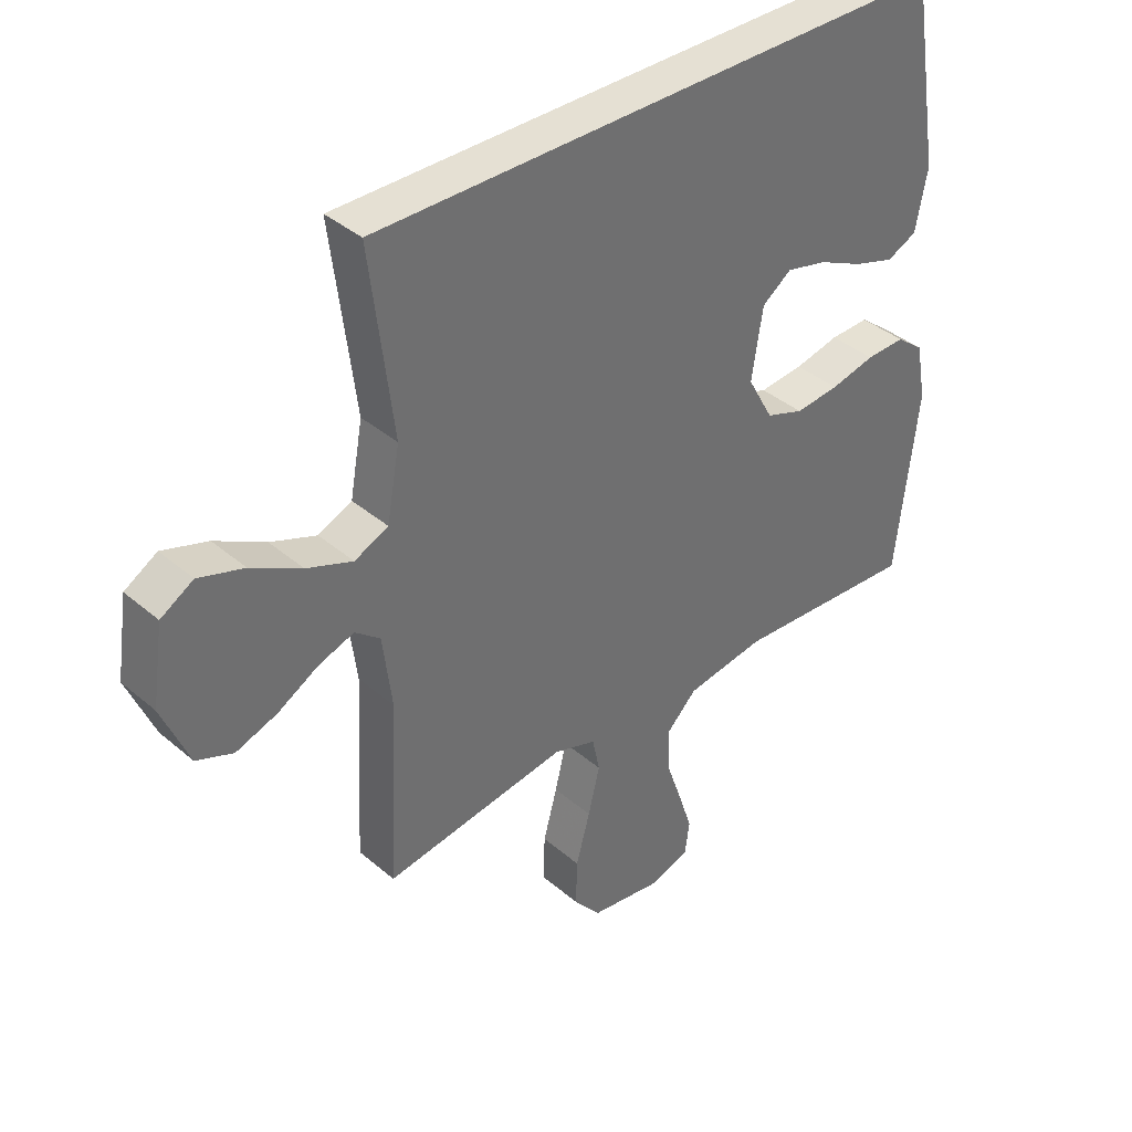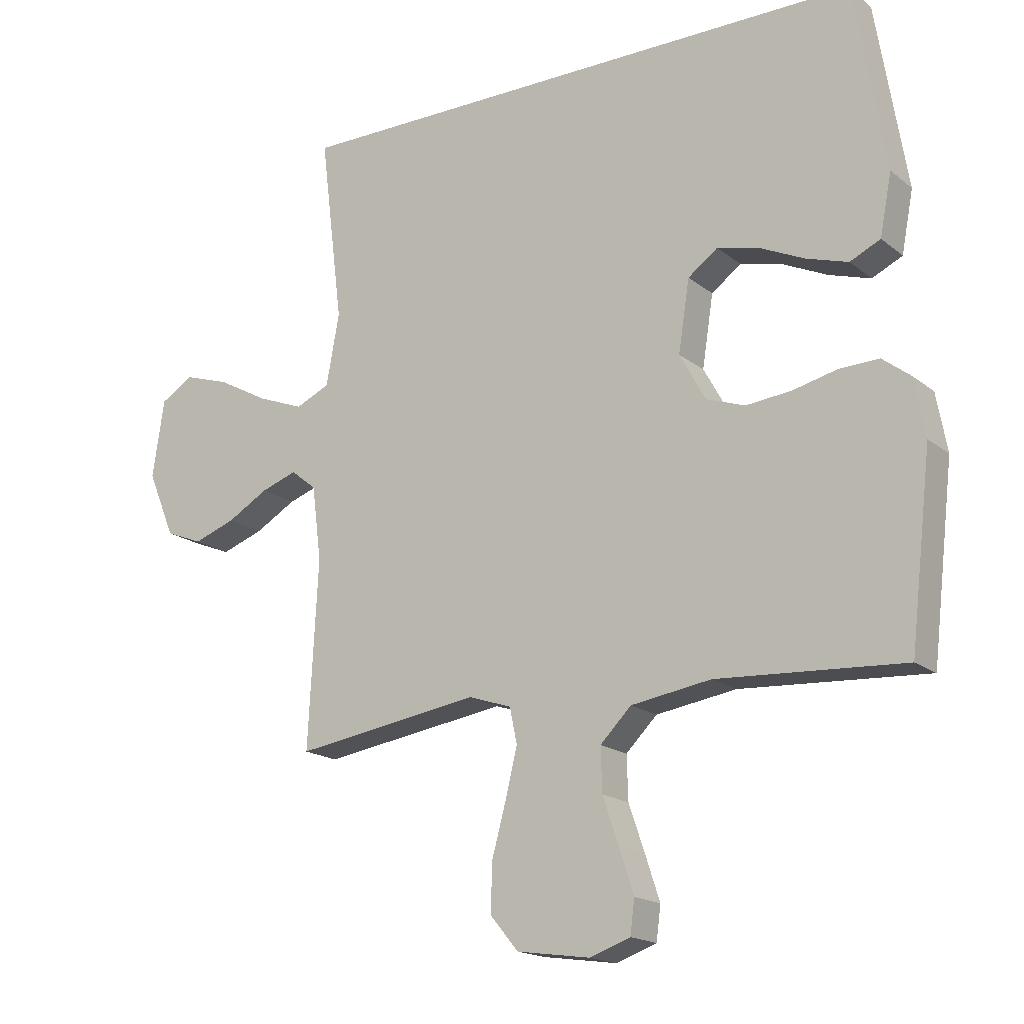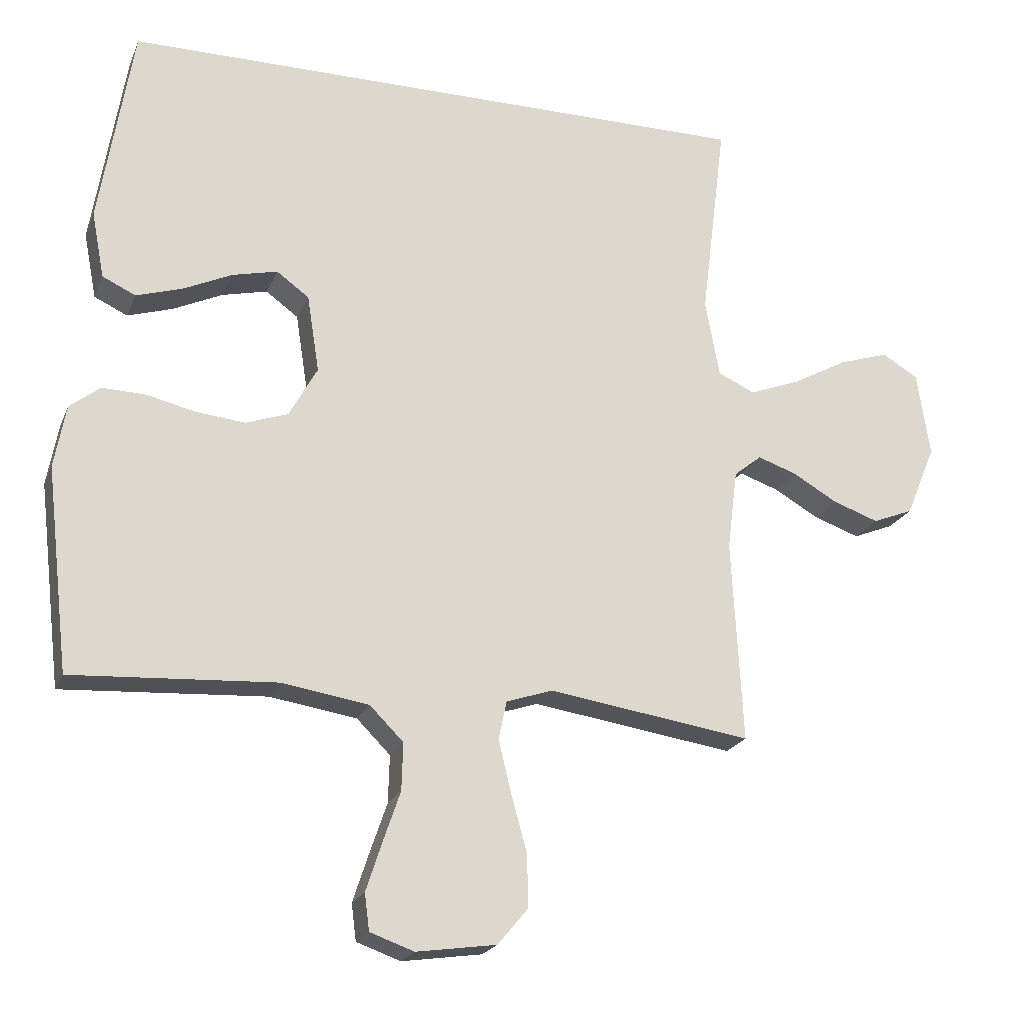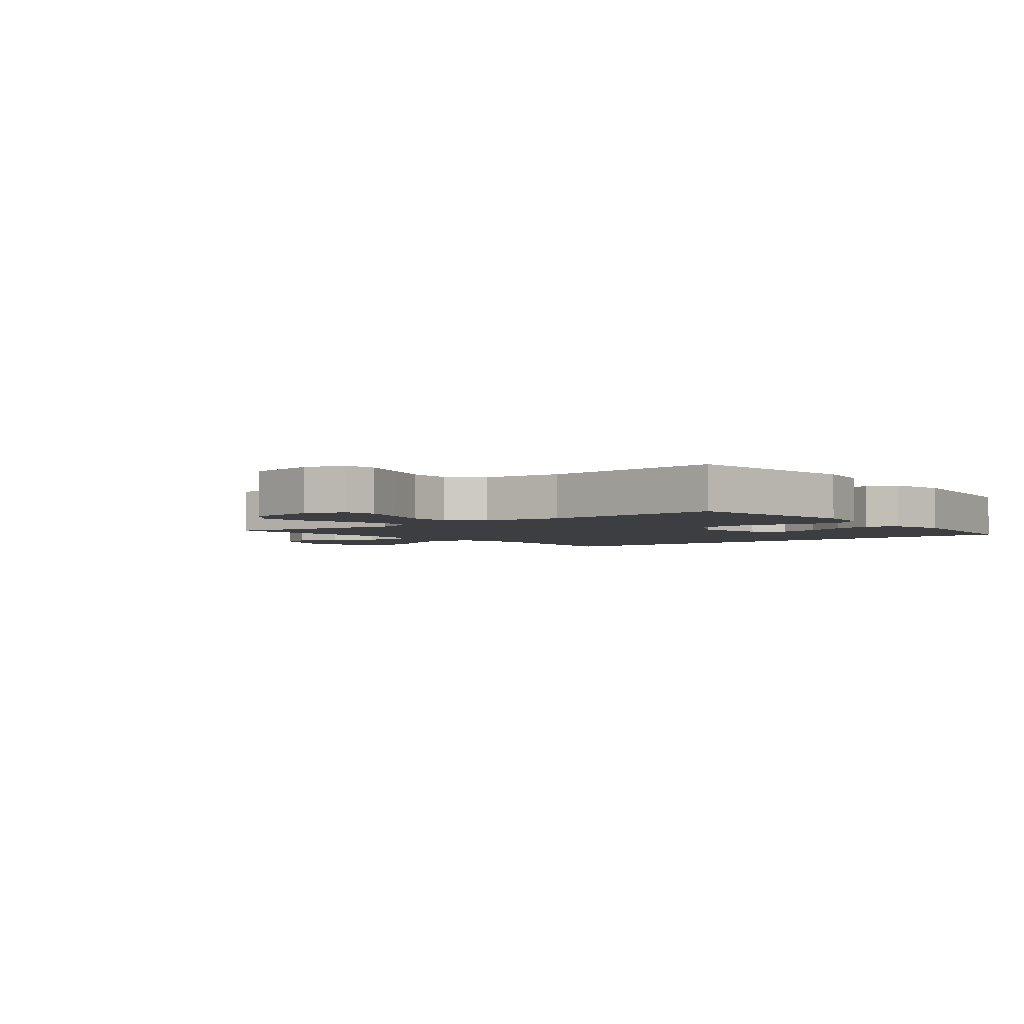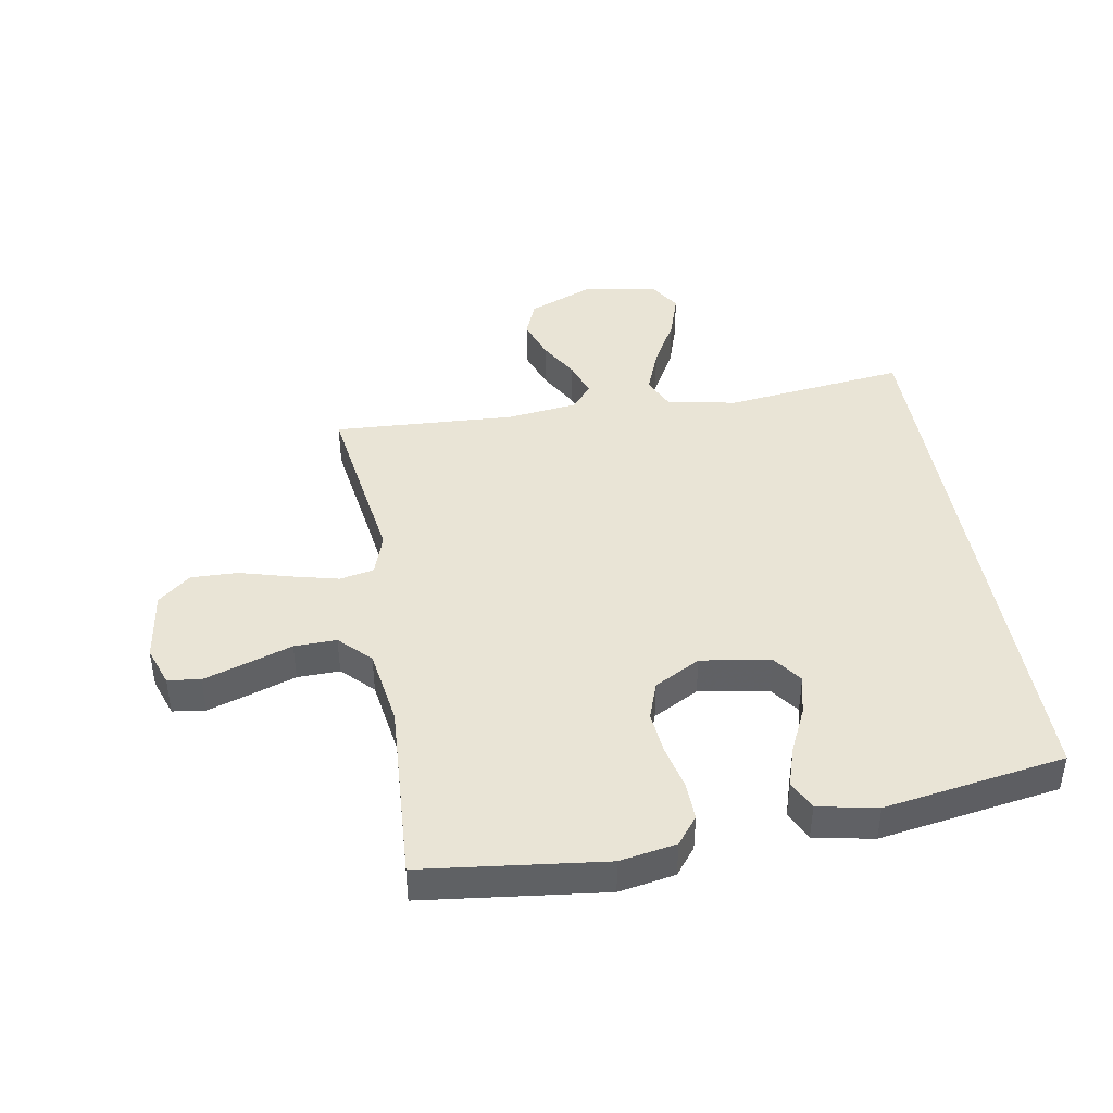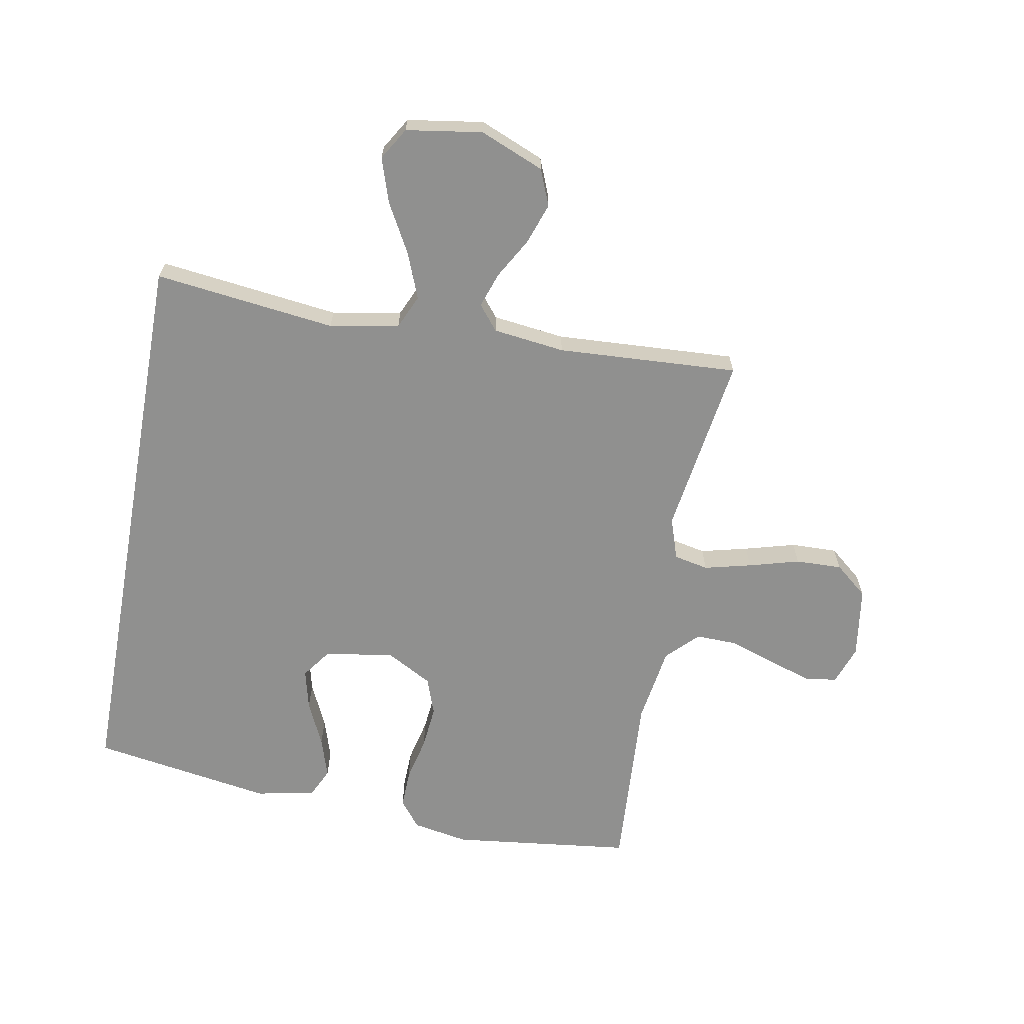
<metadata>
{"format":"obj","ext":"obj","renderer":"f3d","projection":"perspective","resolution":1024,"background":"white","views":[{"elev":38.2,"azim":137.1,"up":"+Z"},{"elev":-17.5,"azim":-146.4,"up":"+Z"},{"elev":-21.2,"azim":-18.2,"up":"+Z"},{"elev":-3.1,"azim":-140.3,"up":"+Y"},{"elev":42.7,"azim":-99.6,"up":"+Y"},{"elev":-65.5,"azim":79.8,"up":"+Y"}]}
</metadata>
<code>
v 0.5 0.07 -0.5
v 0.2 0.07 -0.455
v 0.131 0.07 -0.478
v 0.119 0.07 -0.535
v 0.138 0.07 -0.613
v 0.161 0.07 -0.697
v 0.163 0.07 -0.774
v 0.118 0.07 -0.828
v 0 0.07 -0.845
v -0.065 0.07 -0.822
v -0.072 0.07 -0.768
v -0.049 0.07 -0.698
v -0.023 0.07 -0.622
v -0.021 0.07 -0.552
v -0.071 0.07 -0.502
v -0.2 0.07 -0.482
v -0.5 0.07 -0.5
v -0.535 0.07 -0.2
v -0.518 0.07 -0.107
v -0.473 0.07 -0.072
v -0.409 0.07 -0.074
v -0.336 0.07 -0.091
v -0.264 0.07 -0.098
v -0.202 0.07 -0.076
v -0.16 0.07 0
v -0.178 0.07 0.115
v -0.226 0.07 0.15
v -0.293 0.07 0.134
v -0.366 0.07 0.1
v -0.433 0.07 0.079
v -0.482 0.07 0.102
v -0.501 0.07 0.2
v -0.452 0.07 0.5
v 0.494 0.07 0.5
v 0.457 0.07 0.2
v 0.478 0.07 0.085
v 0.533 0.07 0.06
v 0.608 0.07 0.089
v 0.69 0.07 0.134
v 0.764 0.07 0.158
v 0.817 0.07 0.126
v 0.836 0.07 0
v 0.792 0.07 -0.106
v 0.732 0.07 -0.13
v 0.664 0.07 -0.106
v 0.598 0.07 -0.068
v 0.54 0.07 -0.048
v 0.499 0.07 -0.081
v 0.484 0.07 -0.2
v 0.5 0 -0.5
v 0.2 0 -0.455
v 0.131 0 -0.478
v 0.119 0 -0.535
v 0.138 0 -0.613
v 0.161 0 -0.697
v 0.163 0 -0.774
v 0.118 0 -0.828
v 0 0 -0.845
v -0.065 0 -0.822
v -0.072 0 -0.768
v -0.049 0 -0.698
v -0.023 0 -0.622
v -0.021 0 -0.552
v -0.071 0 -0.502
v -0.2 0 -0.482
v -0.5 0 -0.5
v -0.535 0 -0.2
v -0.518 0 -0.107
v -0.473 0 -0.072
v -0.409 0 -0.074
v -0.336 0 -0.091
v -0.264 0 -0.098
v -0.202 0 -0.076
v -0.16 0 0
v -0.178 0 0.115
v -0.226 0 0.15
v -0.293 0 0.134
v -0.366 0 0.1
v -0.433 0 0.079
v -0.482 0 0.102
v -0.501 0 0.2
v -0.452 0 0.5
v 0.494 0 0.5
v 0.457 0 0.2
v 0.478 0 0.085
v 0.533 0 0.06
v 0.608 0 0.089
v 0.69 0 0.134
v 0.764 0 0.158
v 0.817 0 0.126
v 0.836 0 0
v 0.792 0 -0.106
v 0.732 0 -0.13
v 0.664 0 -0.106
v 0.598 0 -0.068
v 0.54 0 -0.048
v 0.499 0 -0.081
v 0.484 0 -0.2
f 44 45 46
f 43 44 46
f 42 43 46
f 41 42 46
f 40 41 46
f 39 40 46
f 38 39 46
f 37 38 46 47
f 36 37 47 48
f 32 33 34 35
f 30 31 32
f 29 30 32
f 28 29 32
f 27 28 32
f 27 32 35 36
f 20 21 22
f 19 20 22
f 18 19 22
f 17 18 22
f 16 17 22
f 15 16 22 23
f 14 15 23 24
f 11 12 13
f 10 11 13
f 9 10 13
f 8 9 13
f 7 8 13
f 6 7 13
f 5 6 13
f 4 5 13 14
f 14 24 25
f 4 14 25
f 3 4 25
f 49 1 2
f 36 48 49
f 27 36 49
f 26 27 49
f 25 26 49
f 3 25 49
f 2 3 49
f 95 94 93
f 95 93 92
f 95 92 91
f 95 91 90
f 95 90 89
f 95 89 88
f 95 88 87
f 96 95 87 86
f 97 96 86 85
f 84 83 82 81
f 81 80 79
f 81 79 78
f 81 78 77
f 81 77 76
f 85 84 81 76
f 71 70 69
f 71 69 68
f 71 68 67
f 71 67 66
f 71 66 65
f 72 71 65 64
f 73 72 64 63
f 62 61 60
f 62 60 59
f 62 59 58
f 62 58 57
f 62 57 56
f 62 56 55
f 62 55 54
f 63 62 54 53
f 74 73 63
f 74 63 53
f 74 53 52
f 51 50 98
f 98 97 85
f 98 85 76
f 98 76 75
f 98 75 74
f 98 74 52
f 98 52 51
f 1 50 51 2
f 2 51 52 3
f 3 52 53 4
f 4 53 54 5
f 5 54 55 6
f 6 55 56 7
f 7 56 57 8
f 8 57 58 9
f 9 58 59 10
f 10 59 60 11
f 11 60 61 12
f 12 61 62 13
f 13 62 63 14
f 14 63 64 15
f 15 64 65 16
f 16 65 66 17
f 17 66 67 18
f 18 67 68 19
f 19 68 69 20
f 20 69 70 21
f 21 70 71 22
f 22 71 72 23
f 23 72 73 24
f 24 73 74 25
f 25 74 75 26
f 26 75 76 27
f 27 76 77 28
f 28 77 78 29
f 29 78 79 30
f 30 79 80 31
f 31 80 81 32
f 32 81 82 33
f 33 82 83 34
f 34 83 84 35
f 35 84 85 36
f 36 85 86 37
f 37 86 87 38
f 38 87 88 39
f 39 88 89 40
f 40 89 90 41
f 41 90 91 42
f 42 91 92 43
f 43 92 93 44
f 44 93 94 45
f 45 94 95 46
f 46 95 96 47
f 47 96 97 48
f 48 97 98 49
f 49 98 50 1

</code>
